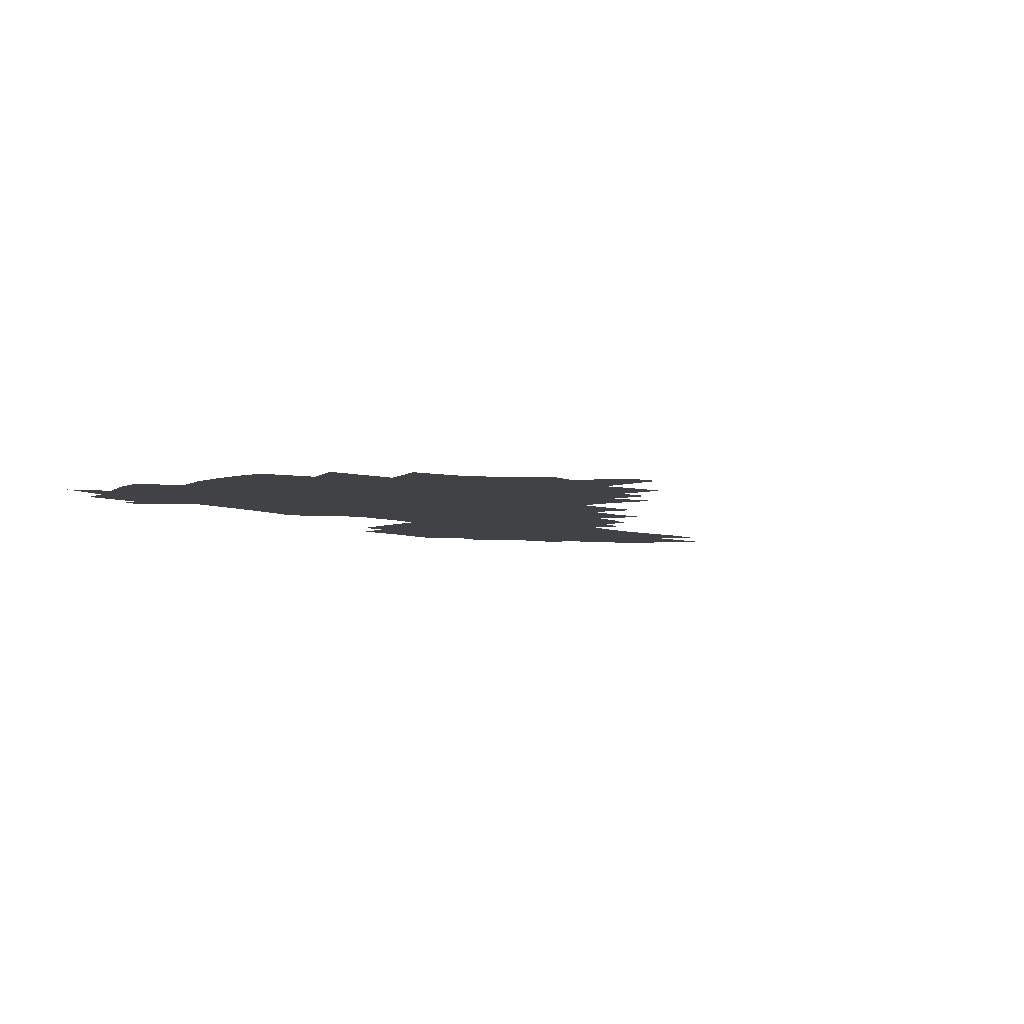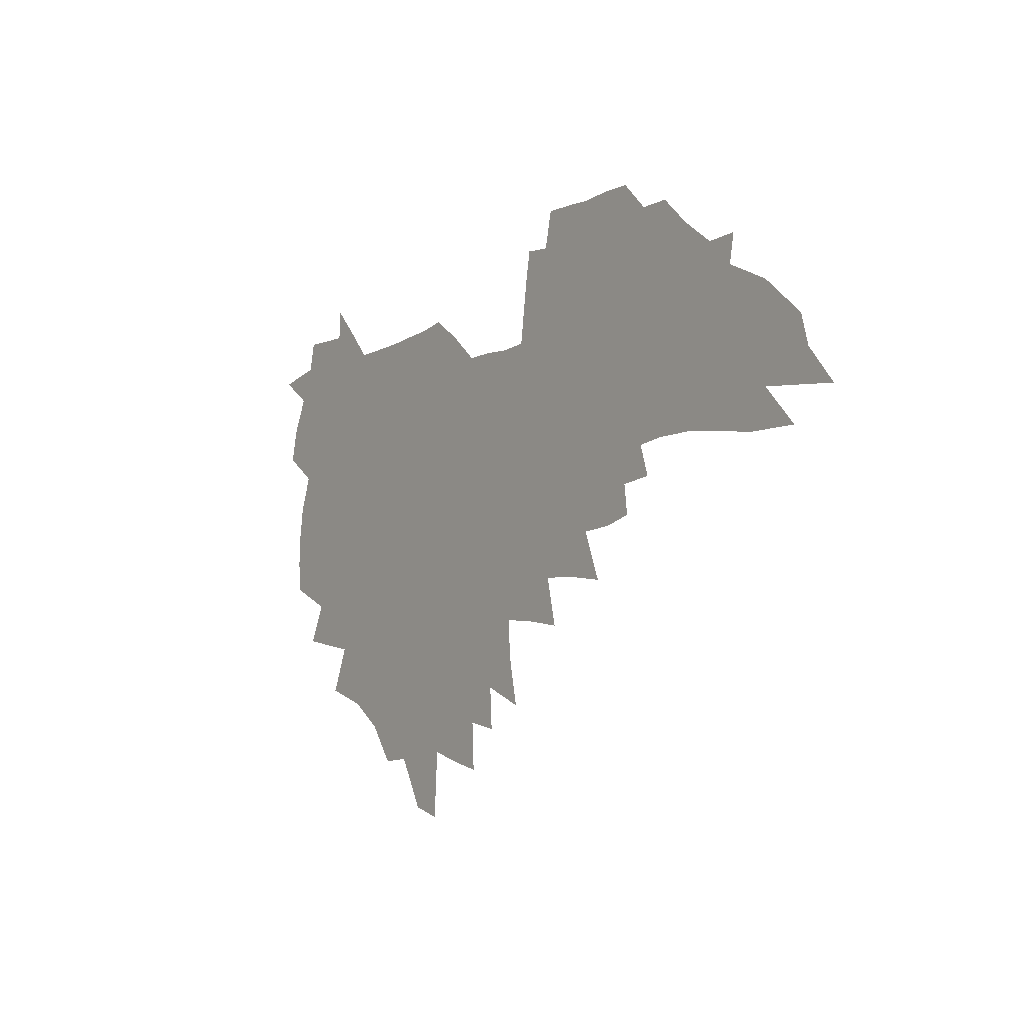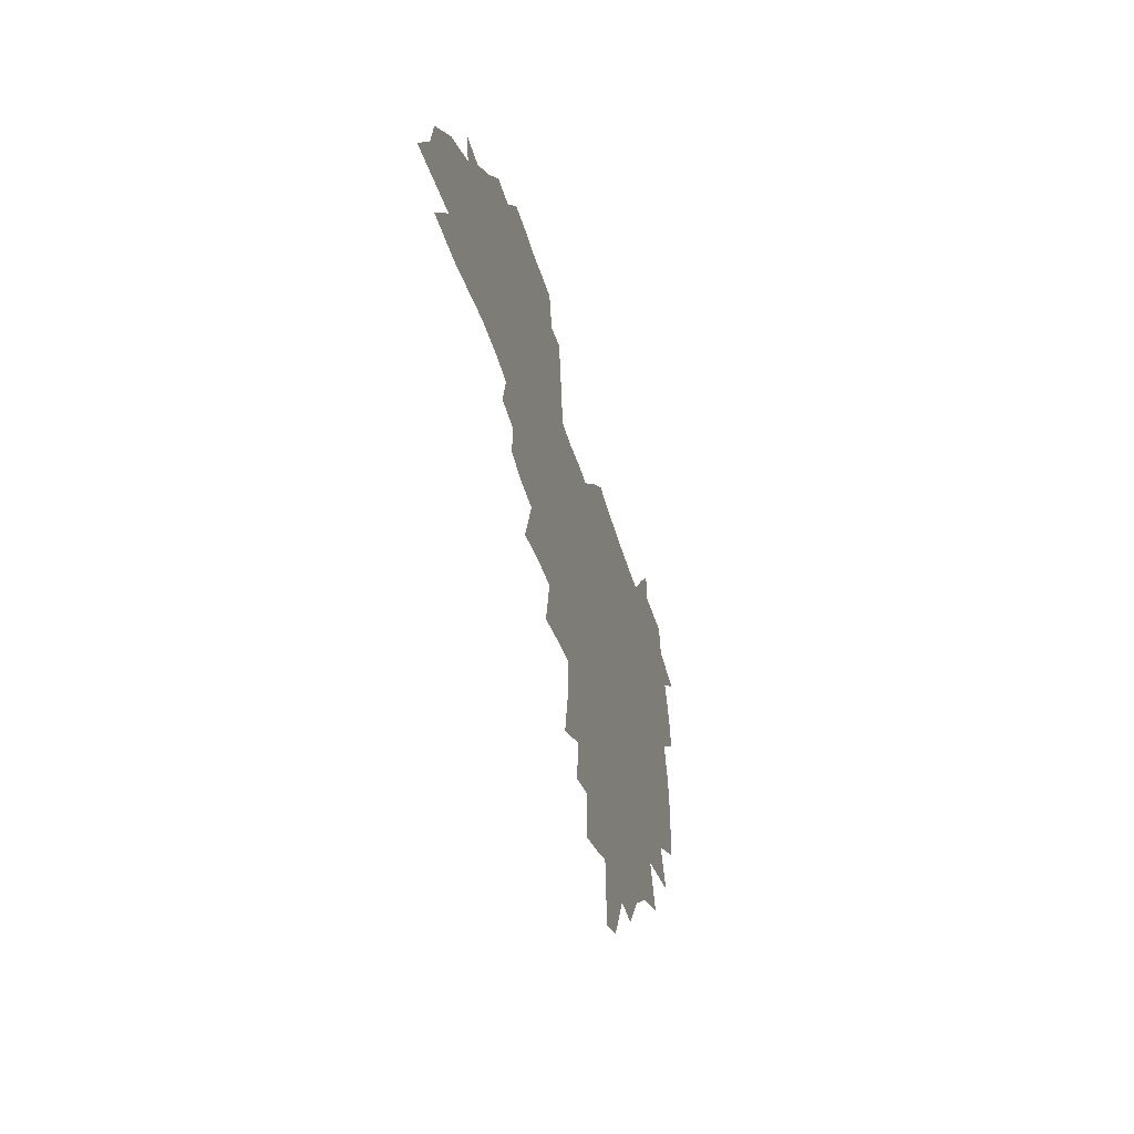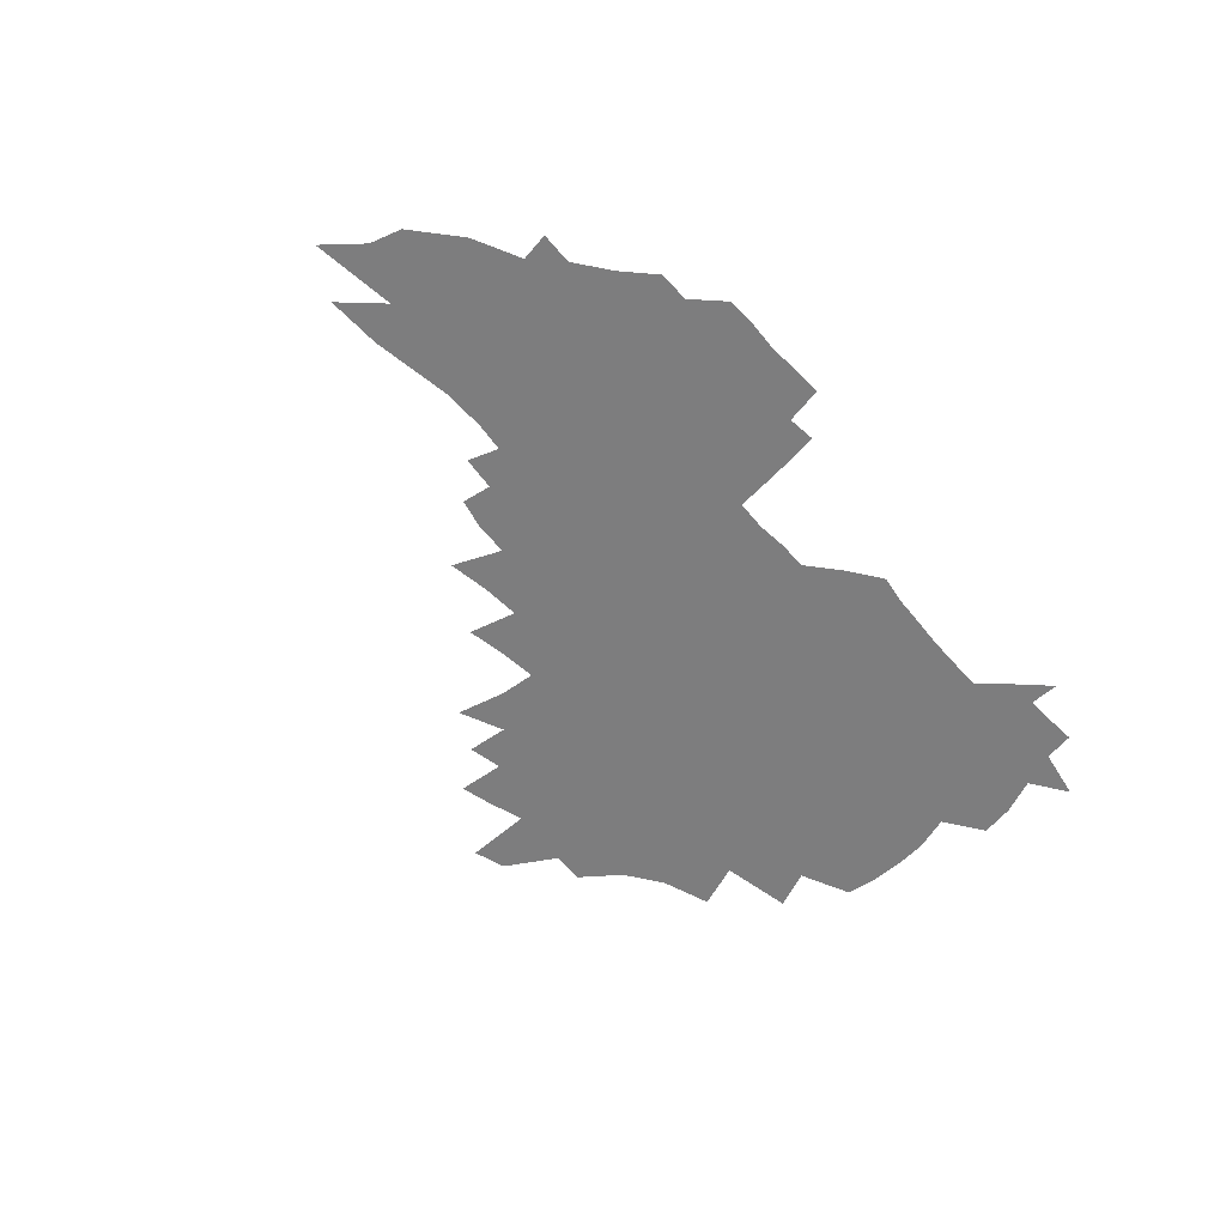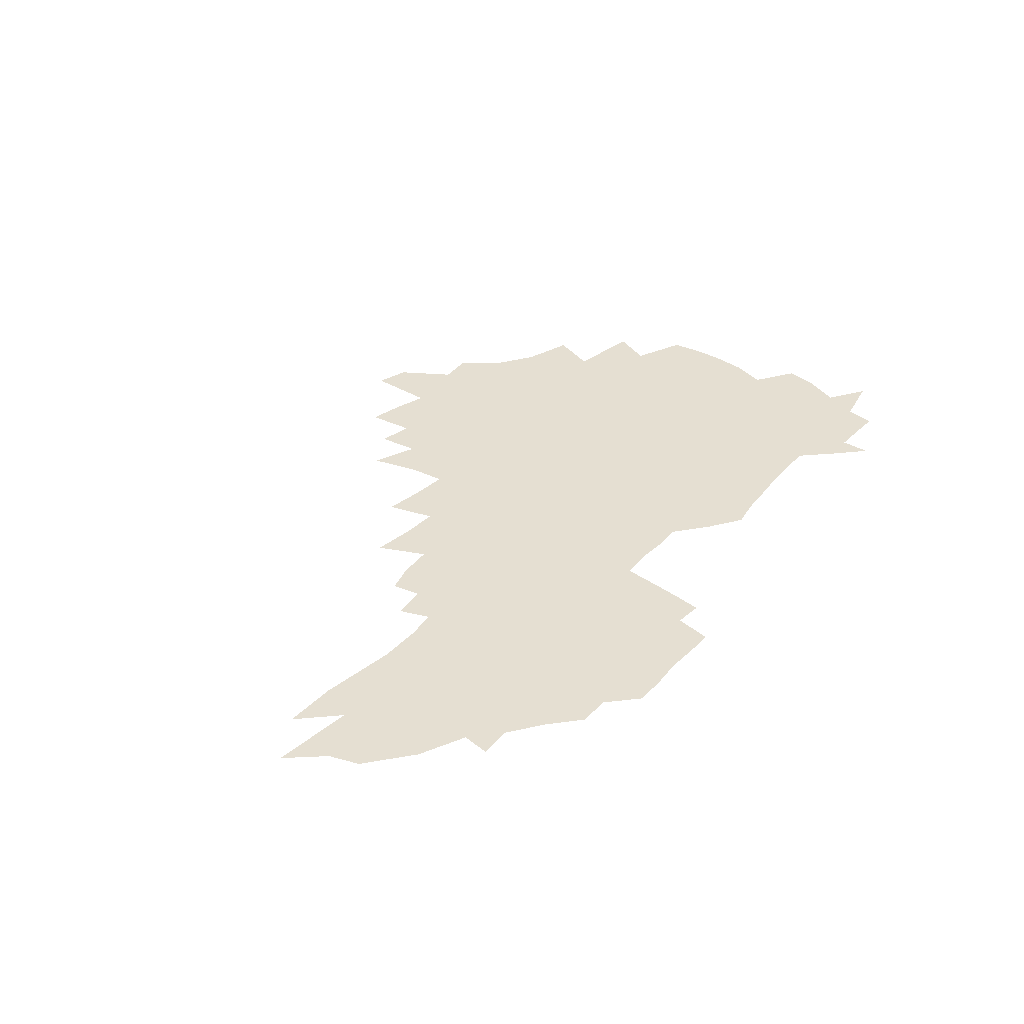
<metadata>
{"format":"obj","ext":"obj","renderer":"f3d","projection":"perspective","resolution":1024,"background":"white","views":[{"elev":-6.2,"azim":-51.7,"up":"+Z"},{"elev":-11.4,"azim":54.8,"up":"+Y"},{"elev":-42.6,"azim":104.5,"up":"+Y"},{"elev":-59.2,"azim":128.9,"up":"+Z"},{"elev":37.5,"azim":123.9,"up":"+Z"}]}
</metadata>
<code>
v 204.4 267.4 0
v 210.7 222.3 0
v 214.2 237.7 0
v 221.9 254.2 0
v 229 270.6 0
v 232 284.6 0
v 222 146.8 0
v 220.7 161.5 0
v 221.2 176.6 0
v 223.3 191.9 0
v 229.2 208.1 0
v 232.9 223.5 0
v 234.7 238.5 0
v 238.7 253.9 0
v 243.1 269.1 0
v 245.8 283 0
v 237.2 116.5 0
v 245.8 134.4 0
v 248.6 149.7 0
v 248.3 164 0
v 245.7 178.3 0
v 245.8 193.1 0
v 246.9 208 0
v 251.3 223.6 0
v 251.7 238.2 0
v 253.6 252.9 0
v 256.3 267.3 0
v 260.1 281.8 0
v 260.8 296 0
v 262.2 87.34 0
v 271.1 108.3 0
v 271.2 123.1 0
v 276.8 139.4 0
v 279.2 153.3 0
v 274.2 166.3 0
v 268.8 179.9 0
v 264.3 194 0
v 266.6 208.7 0
v 268.5 223.4 0
v 268.9 237.9 0
v 270.5 252.4 0
v 272.6 266.8 0
v 274.2 280.9 0
v 285.3 78.09 0
v 291 97.5 0
v 291.3 112 0
v 292.3 126.6 0
v 294.5 141.5 0
v 293.6 154.6 0
v 294.9 168 0
v 290 181.2 0
v 286.2 194.9 0
v 285.2 209 0
v 283.6 223.3 0
v 284.8 237.5 0
v 285.3 251.7 0
v 286.8 265.9 0
v 302.2 65.06 0
v 306 84.47 0
v 305.8 98.44 0
v 307.2 113.7 0
v 308.3 128.3 0
v 310 142.9 0
v 308.9 155.6 0
v 310.3 169.1 0
v 309.7 181.9 0
v 305.6 195.4 0
v 304.6 209 0
v 303.1 222.9 0
v 301.6 237.1 0
v 301.9 251.2 0
v 302.1 265.3 0
v 315.4 46.41 0
v 319.1 69 0
v 320.3 85.21 0
v 320.9 100.1 0
v 321.7 114.8 0
v 322.6 129.3 0
v 324.6 144.4 0
v 325.3 157.5 0
v 324.1 169.8 0
v 323.6 182.7 0
v 323.1 195.7 0
v 321.4 209 0
v 321.3 222.4 0
v 319.1 236.5 0
v 317.9 250.7 0
v 317.4 264.8 0
v 330.8 46.48 0
v 333.8 70.29 0
v 334.8 86.48 0
v 335.1 100.9 0
v 336.6 117.1 0
v 336.8 130.5 0
v 337.1 143.8 0
v 337.3 157.2 0
v 338.2 170.8 0
v 337.6 183.2 0
v 336.9 195.9 0
v 335.5 209.3 0
v 334.8 222.7 0
v 334.2 236.3 0
v 333.5 250.1 0
v 331.7 265.2 0
v 344.1 21.85 0
v 346.5 49.89 0
v 347.6 69.31 0
v 348.4 86.66 0
v 348.7 100.9 0
v 349.5 116.9 0
v 349.7 129.6 0
v 350.1 144 0
v 350.4 158 0
v 350.4 171.2 0
v 350.2 183.5 0
v 349.6 196.4 0
v 349 209.6 0
v 348 223.1 0
v 348.2 236.5 0
v 347.2 250.2 0
v 345.8 265.3 0
v 359.2 16.26 0
v 361.1 47.86 0
v 361.9 64.95 0
v 362 84.57 0
v 362.3 100.6 0
v 362.6 115.6 0
v 362.9 129.7 0
v 363.1 143.5 0
v 363.2 157.1 0
v 363.3 170.4 0
v 363 183.6 0
v 362.7 196.7 0
v 362.3 209.9 0
v 362 223.3 0
v 361.4 237.2 0
v 360.5 251.3 0
v 359.7 266.7 0
v 361 286 0
v 376.9 41.96 0
v 376.5 63.15 0
v 375.7 84.1 0
v 376.1 98.65 0
v 376.3 113.5 0
v 376.2 128.5 0
v 376.8 142 0
v 376.7 156 0
v 376.2 170.6 0
v 376 183.6 0
v 375.9 196.8 0
v 375.6 210.2 0
v 375.4 223.8 0
v 375.7 239.2 0
v 375.4 254.5 0
v 392.9 37.14 0
v 391.8 59.67 0
v 390.5 80.13 0
v 390.3 96.42 0
v 390.2 112 0
v 390.3 126.5 0
v 391 140.2 0
v 390.8 154.4 0
v 389.2 170.3 0
v 389.1 183.6 0
v 389.1 196.8 0
v 389 210.3 0
v 389.1 224.1 0
v 390 240.7 0
v 407.9 55.38 0
v 406.7 75.13 0
v 405 94.12 0
v 405.8 108.8 0
v 405.7 123.9 0
v 406 138.4 0
v 405.1 153.5 0
v 404.2 168.4 0
v 403.2 182.8 0
v 402.6 196.7 0
v 402.6 210.2 0
v 402.7 223.7 0
v 404 240.2 0
v 427.7 64.79 0
v 422.8 88.45 0
v 422.1 105.6 0
v 423.3 120.1 0
v 420.8 137.7 0
v 420.1 152.3 0
v 418.4 168 0
v 417.3 182.4 0
v 416.3 196.7 0
v 416.2 210.2 0
v 416.6 223.9 0
v 417.9 238.3 0
v 440.4 102.6 0
v 437.9 121.3 0
v 436.9 136.2 0
v 434.8 152 0
v 432.5 168.1 0
v 431.7 181.9 0
v 429.8 196.8 0
v 430.6 210.2 0
v 430.5 223.7 0
v 432.4 238.3 0
v 434.3 252.8 0
v 436.8 269.4 0
v 439.2 282.9 0
v 458.4 98.58 0
v 453.3 121.5 0
v 451.5 137.2 0
v 449.1 152.9 0
v 447 168.1 0
v 445.7 182.2 0
v 444.2 196.5 0
v 444.9 209.9 0
v 444.1 223.4 0
v 445.9 237.3 0
v 447.8 251.5 0
v 450.4 266.7 0
v 452.6 280.8 0
v 456.6 298.1 0
v 471.2 119.5 0
v 466.5 138.2 0
v 463.8 153.6 0
v 460.7 169.3 0
v 459.6 183 0
v 459.5 196.5 0
v 458.3 210.1 0
v 456.9 223.1 0
v 461 237.7 0
v 463.1 251.9 0
v 464 265.4 0
v 466.4 279.8 0
v 470.7 296.9 0
v 491.1 115.3 0
v 482.3 138.6 0
v 478.8 154.4 0
v 477 168.7 0
v 474.6 183.1 0
v 474.4 196.7 0
v 474.2 210.2 0
v 474.3 223.8 0
v 476.4 237.9 0
v 477 251.4 0
v 479.2 265.6 0
v 481.6 280 0
v 484.5 295.2 0
v 498.7 138.7 0
v 494.2 155.1 0
v 491.2 169.7 0
v 489.5 183.4 0
v 489.1 196.8 0
v 489.6 210.3 0
v 489.8 223.8 0
v 490.9 237.6 0
v 492.3 251.3 0
v 495.5 266 0
v 496.2 279.6 0
v 499.8 295.3 0
v 512.6 141.4 0
v 511 155.5 0
v 506.9 170.3 0
v 505.5 183.7 0
v 502.3 197.5 0
v 502.9 210.2 0
v 505.6 224.1 0
v 505.5 237.4 0
v 506.9 251 0
v 510.4 265.8 0
v 509.7 278.8 0
v 514 294.2 0
v 527.3 156.4 0
v 522.9 171.1 0
v 521.3 184.2 0
v 521.1 197.3 0
v 519.1 210.7 0
v 520.2 223.9 0
v 519.3 237.2 0
v 520.9 250.6 0
v 523.6 265.1 0
v 527.2 279.7 0
v 537.1 172 0
v 536.4 184.6 0
v 535.9 197.7 0
v 534.5 210.9 0
v 534.1 224 0
v 538.1 237.8 0
v 537 251 0
v 539.1 264.8 0
v 542 279 0
v 557.9 170.7 0
v 554.1 184.6 0
v 551.8 197.9 0
v 550.9 211 0
v 552 224.2 0
v 554.2 237.8 0
v 554.2 251.2 0
v 555.7 264.8 0
v 595.5 162.7 0
v 574.2 184.3 0
v 570.8 197.9 0
v 569.3 211.1 0
v 570.2 224.3 0
v 568.6 237.8 0
v 571.7 251.5 0
v 621.4 160.7 0
v 604.9 180 0
v 594.6 196.3 0
v 588.5 210.9 0
v 586.5 224.5 0
v 584.5 237.8 0
v 587.2 251.3 0
v 644.8 173 0
v 630.9 191.2 0
v 627.1 206.2 0
v 606.4 225.7 0
f 4 5 1
f 11 12 2
f 2 12 3
f 12 13 3
f 3 13 4
f 13 14 4
f 4 14 5
f 14 15 5
f 5 15 6
f 15 16 6
f 18 19 7
f 7 19 8
f 19 20 8
f 8 20 9
f 20 21 9
f 9 21 10
f 21 22 10
f 10 22 11
f 22 23 11
f 11 23 12
f 23 24 12
f 12 24 13
f 24 25 13
f 13 25 14
f 25 26 14
f 14 26 15
f 26 27 15
f 15 27 16
f 27 28 16
f 31 32 17
f 17 32 18
f 32 33 18
f 18 33 19
f 33 34 19
f 19 34 20
f 34 35 20
f 20 35 21
f 35 36 21
f 21 36 22
f 36 37 22
f 22 37 23
f 37 38 23
f 23 38 24
f 38 39 24
f 24 39 25
f 39 40 25
f 25 40 26
f 40 41 26
f 26 41 27
f 41 42 27
f 27 42 28
f 42 43 28
f 28 43 29
f 44 45 30
f 30 45 31
f 45 46 31
f 31 46 32
f 46 47 32
f 32 47 33
f 47 48 33
f 33 48 34
f 48 49 34
f 34 49 35
f 49 50 35
f 35 50 36
f 50 51 36
f 36 51 37
f 51 52 37
f 37 52 38
f 52 53 38
f 38 53 39
f 53 54 39
f 39 54 40
f 54 55 40
f 40 55 41
f 55 56 41
f 41 56 42
f 56 57 42
f 42 57 43
f 58 59 44
f 44 59 45
f 59 60 45
f 45 60 46
f 60 61 46
f 46 61 47
f 61 62 47
f 47 62 48
f 62 63 48
f 48 63 49
f 63 64 49
f 49 64 50
f 64 65 50
f 50 65 51
f 65 66 51
f 51 66 52
f 66 67 52
f 52 67 53
f 67 68 53
f 53 68 54
f 68 69 54
f 54 69 55
f 69 70 55
f 55 70 56
f 70 71 56
f 56 71 57
f 71 72 57
f 73 74 58
f 58 74 59
f 74 75 59
f 59 75 60
f 75 76 60
f 60 76 61
f 76 77 61
f 61 77 62
f 77 78 62
f 62 78 63
f 78 79 63
f 63 79 64
f 79 80 64
f 64 80 65
f 80 81 65
f 65 81 66
f 81 82 66
f 66 82 67
f 82 83 67
f 67 83 68
f 83 84 68
f 68 84 69
f 84 85 69
f 69 85 70
f 85 86 70
f 70 86 71
f 86 87 71
f 71 87 72
f 87 88 72
f 73 89 74
f 89 90 74
f 74 90 75
f 90 91 75
f 75 91 76
f 91 92 76
f 76 92 77
f 92 93 77
f 77 93 78
f 93 94 78
f 78 94 79
f 94 95 79
f 79 95 80
f 95 96 80
f 80 96 81
f 96 97 81
f 81 97 82
f 97 98 82
f 82 98 83
f 98 99 83
f 83 99 84
f 99 100 84
f 84 100 85
f 100 101 85
f 85 101 86
f 101 102 86
f 86 102 87
f 102 103 87
f 87 103 88
f 103 104 88
f 105 106 89
f 89 106 90
f 106 107 90
f 90 107 91
f 107 108 91
f 91 108 92
f 108 109 92
f 92 109 93
f 109 110 93
f 93 110 94
f 110 111 94
f 94 111 95
f 111 112 95
f 95 112 96
f 112 113 96
f 96 113 97
f 113 114 97
f 97 114 98
f 114 115 98
f 98 115 99
f 115 116 99
f 99 116 100
f 116 117 100
f 100 117 101
f 117 118 101
f 101 118 102
f 118 119 102
f 102 119 103
f 119 120 103
f 103 120 104
f 120 121 104
f 105 122 106
f 122 123 106
f 106 123 107
f 123 124 107
f 107 124 108
f 124 125 108
f 108 125 109
f 125 126 109
f 109 126 110
f 126 127 110
f 110 127 111
f 127 128 111
f 111 128 112
f 128 129 112
f 112 129 113
f 129 130 113
f 113 130 114
f 130 131 114
f 114 131 115
f 131 132 115
f 115 132 116
f 132 133 116
f 116 133 117
f 133 134 117
f 117 134 118
f 134 135 118
f 118 135 119
f 135 136 119
f 119 136 120
f 136 137 120
f 120 137 121
f 137 138 121
f 123 140 124
f 140 141 124
f 124 141 125
f 141 142 125
f 125 142 126
f 142 143 126
f 126 143 127
f 143 144 127
f 127 144 128
f 144 145 128
f 128 145 129
f 145 146 129
f 129 146 130
f 146 147 130
f 130 147 131
f 147 148 131
f 131 148 132
f 148 149 132
f 132 149 133
f 149 150 133
f 133 150 134
f 150 151 134
f 134 151 135
f 151 152 135
f 135 152 136
f 152 153 136
f 136 153 137
f 153 154 137
f 137 154 138
f 140 155 141
f 155 156 141
f 141 156 142
f 156 157 142
f 142 157 143
f 157 158 143
f 143 158 144
f 158 159 144
f 144 159 145
f 159 160 145
f 145 160 146
f 160 161 146
f 146 161 147
f 161 162 147
f 147 162 148
f 162 163 148
f 148 163 149
f 163 164 149
f 149 164 150
f 164 165 150
f 150 165 151
f 165 166 151
f 151 166 152
f 166 167 152
f 152 167 153
f 167 168 153
f 153 168 154
f 156 169 157
f 169 170 157
f 157 170 158
f 170 171 158
f 158 171 159
f 171 172 159
f 159 172 160
f 172 173 160
f 160 173 161
f 173 174 161
f 161 174 162
f 174 175 162
f 162 175 163
f 175 176 163
f 163 176 164
f 176 177 164
f 164 177 165
f 177 178 165
f 165 178 166
f 178 179 166
f 166 179 167
f 179 180 167
f 167 180 168
f 180 181 168
f 170 182 171
f 182 183 171
f 171 183 172
f 183 184 172
f 172 184 173
f 184 185 173
f 173 185 174
f 185 186 174
f 174 186 175
f 186 187 175
f 175 187 176
f 187 188 176
f 176 188 177
f 188 189 177
f 177 189 178
f 189 190 178
f 178 190 179
f 190 191 179
f 179 191 180
f 191 192 180
f 180 192 181
f 192 193 181
f 184 194 185
f 194 195 185
f 185 195 186
f 195 196 186
f 186 196 187
f 196 197 187
f 187 197 188
f 197 198 188
f 188 198 189
f 198 199 189
f 189 199 190
f 199 200 190
f 190 200 191
f 200 201 191
f 191 201 192
f 201 202 192
f 192 202 193
f 202 203 193
f 194 207 195
f 207 208 195
f 195 208 196
f 208 209 196
f 196 209 197
f 209 210 197
f 197 210 198
f 210 211 198
f 198 211 199
f 211 212 199
f 199 212 200
f 212 213 200
f 200 213 201
f 213 214 201
f 201 214 202
f 214 215 202
f 202 215 203
f 215 216 203
f 203 216 204
f 216 217 204
f 204 217 205
f 217 218 205
f 205 218 206
f 218 219 206
f 208 221 209
f 221 222 209
f 209 222 210
f 222 223 210
f 210 223 211
f 223 224 211
f 211 224 212
f 224 225 212
f 212 225 213
f 225 226 213
f 213 226 214
f 226 227 214
f 214 227 215
f 227 228 215
f 215 228 216
f 228 229 216
f 216 229 217
f 229 230 217
f 217 230 218
f 230 231 218
f 218 231 219
f 231 232 219
f 219 232 220
f 232 233 220
f 221 234 222
f 234 235 222
f 222 235 223
f 235 236 223
f 223 236 224
f 236 237 224
f 224 237 225
f 237 238 225
f 225 238 226
f 238 239 226
f 226 239 227
f 239 240 227
f 227 240 228
f 240 241 228
f 228 241 229
f 241 242 229
f 229 242 230
f 242 243 230
f 230 243 231
f 243 244 231
f 231 244 232
f 244 245 232
f 232 245 233
f 245 246 233
f 235 247 236
f 247 248 236
f 236 248 237
f 248 249 237
f 237 249 238
f 249 250 238
f 238 250 239
f 250 251 239
f 239 251 240
f 251 252 240
f 240 252 241
f 252 253 241
f 241 253 242
f 253 254 242
f 242 254 243
f 254 255 243
f 243 255 244
f 255 256 244
f 244 256 245
f 256 257 245
f 245 257 246
f 257 258 246
f 247 259 248
f 259 260 248
f 248 260 249
f 260 261 249
f 249 261 250
f 261 262 250
f 250 262 251
f 262 263 251
f 251 263 252
f 263 264 252
f 252 264 253
f 264 265 253
f 253 265 254
f 265 266 254
f 254 266 255
f 266 267 255
f 255 267 256
f 267 268 256
f 256 268 257
f 268 269 257
f 257 269 258
f 269 270 258
f 260 271 261
f 271 272 261
f 261 272 262
f 272 273 262
f 262 273 263
f 273 274 263
f 263 274 264
f 274 275 264
f 264 275 265
f 275 276 265
f 265 276 266
f 276 277 266
f 266 277 267
f 277 278 267
f 267 278 268
f 278 279 268
f 268 279 269
f 279 280 269
f 269 280 270
f 272 281 273
f 281 282 273
f 273 282 274
f 282 283 274
f 274 283 275
f 283 284 275
f 275 284 276
f 284 285 276
f 276 285 277
f 285 286 277
f 277 286 278
f 286 287 278
f 278 287 279
f 287 288 279
f 279 288 280
f 288 289 280
f 281 290 282
f 290 291 282
f 282 291 283
f 291 292 283
f 283 292 284
f 292 293 284
f 284 293 285
f 293 294 285
f 285 294 286
f 294 295 286
f 286 295 287
f 295 296 287
f 287 296 288
f 296 297 288
f 288 297 289
f 290 298 291
f 298 299 291
f 291 299 292
f 299 300 292
f 292 300 293
f 300 301 293
f 293 301 294
f 301 302 294
f 294 302 295
f 302 303 295
f 295 303 296
f 303 304 296
f 296 304 297
f 298 305 299
f 305 306 299
f 299 306 300
f 306 307 300
f 300 307 301
f 307 308 301
f 301 308 302
f 308 309 302
f 302 309 303
f 309 310 303
f 303 310 304
f 310 311 304
f 306 312 307
f 312 313 307
f 307 313 308
f 313 314 308
f 308 314 309
f 314 315 309
f 309 315 310

</code>
